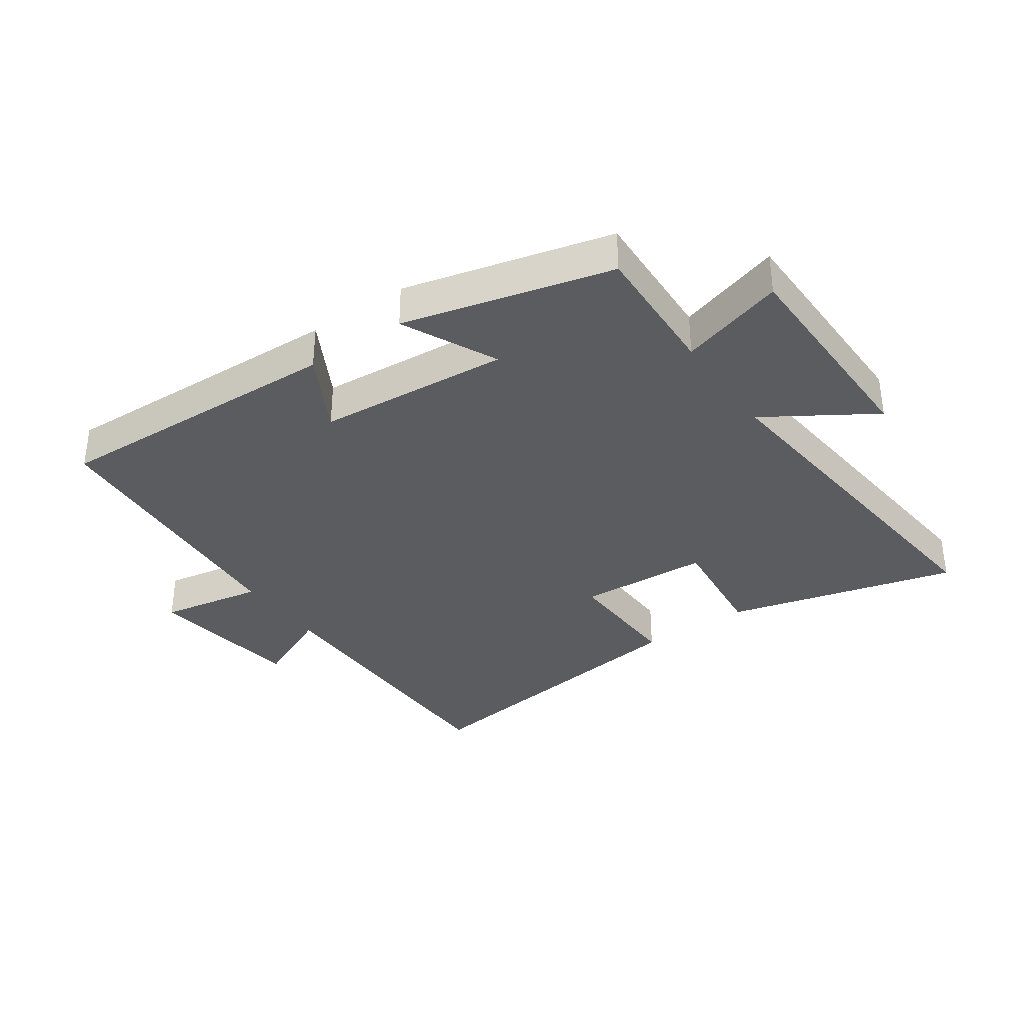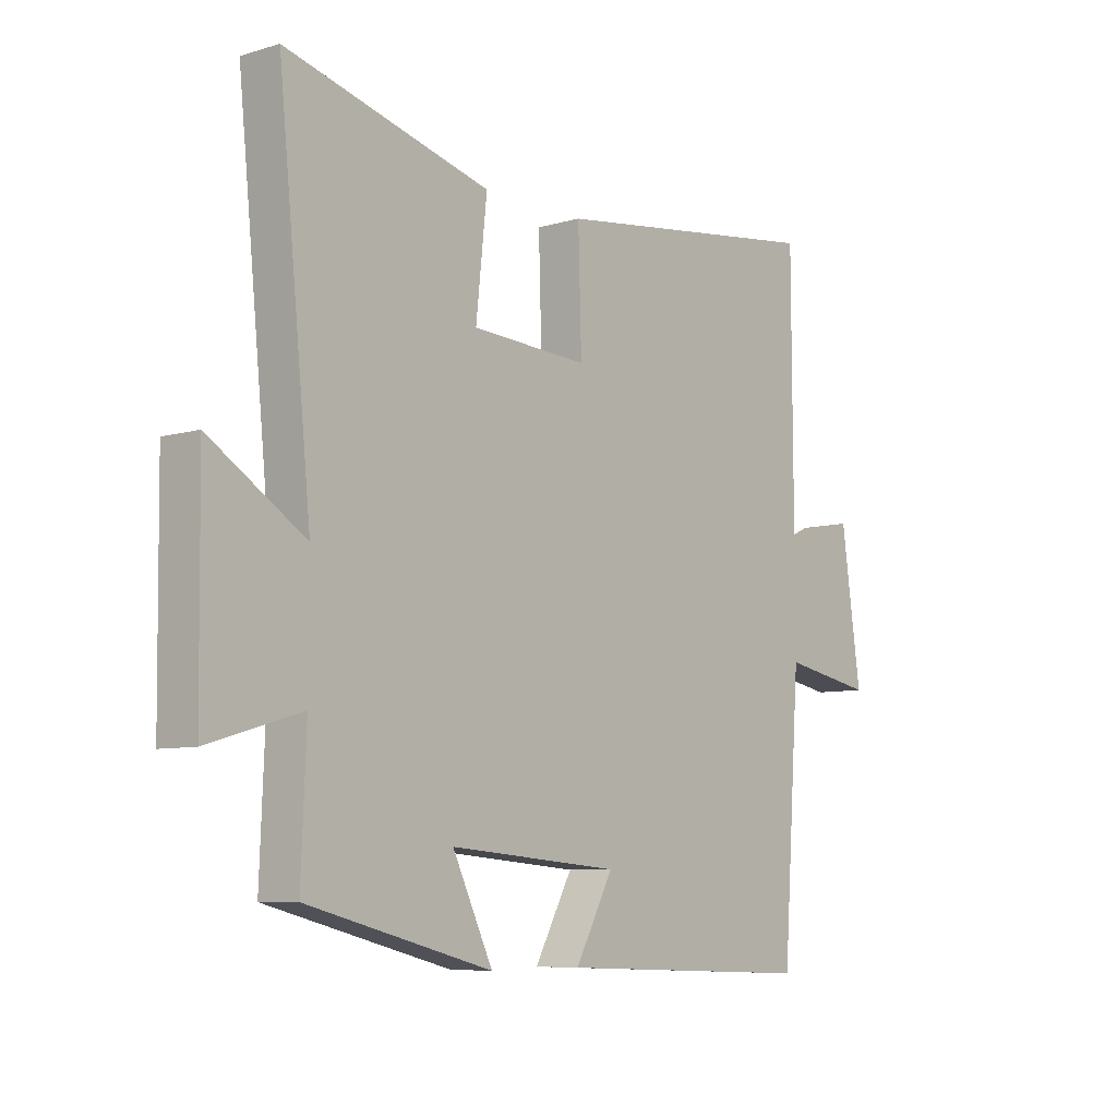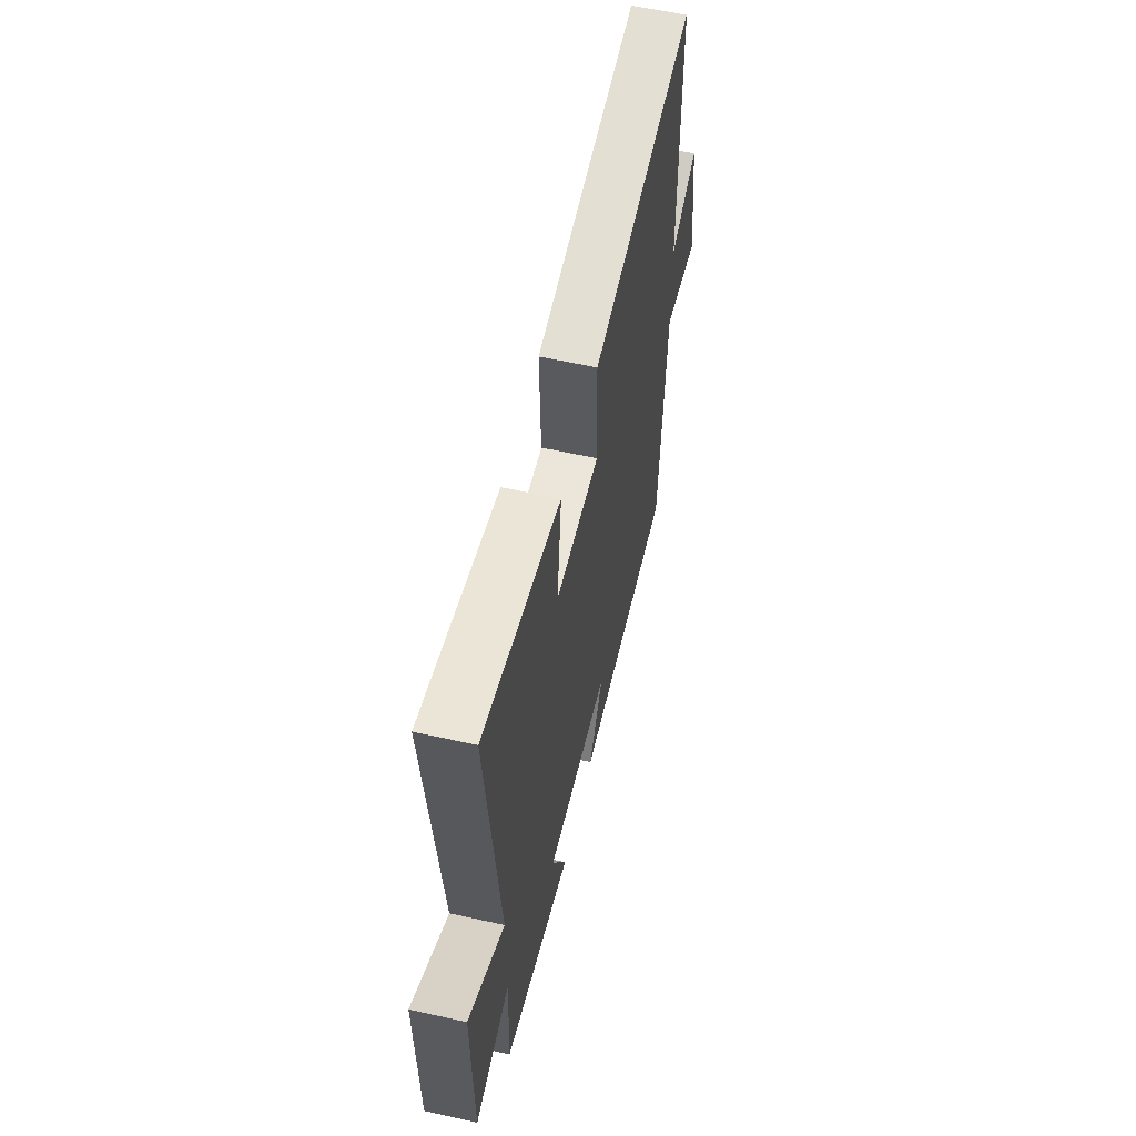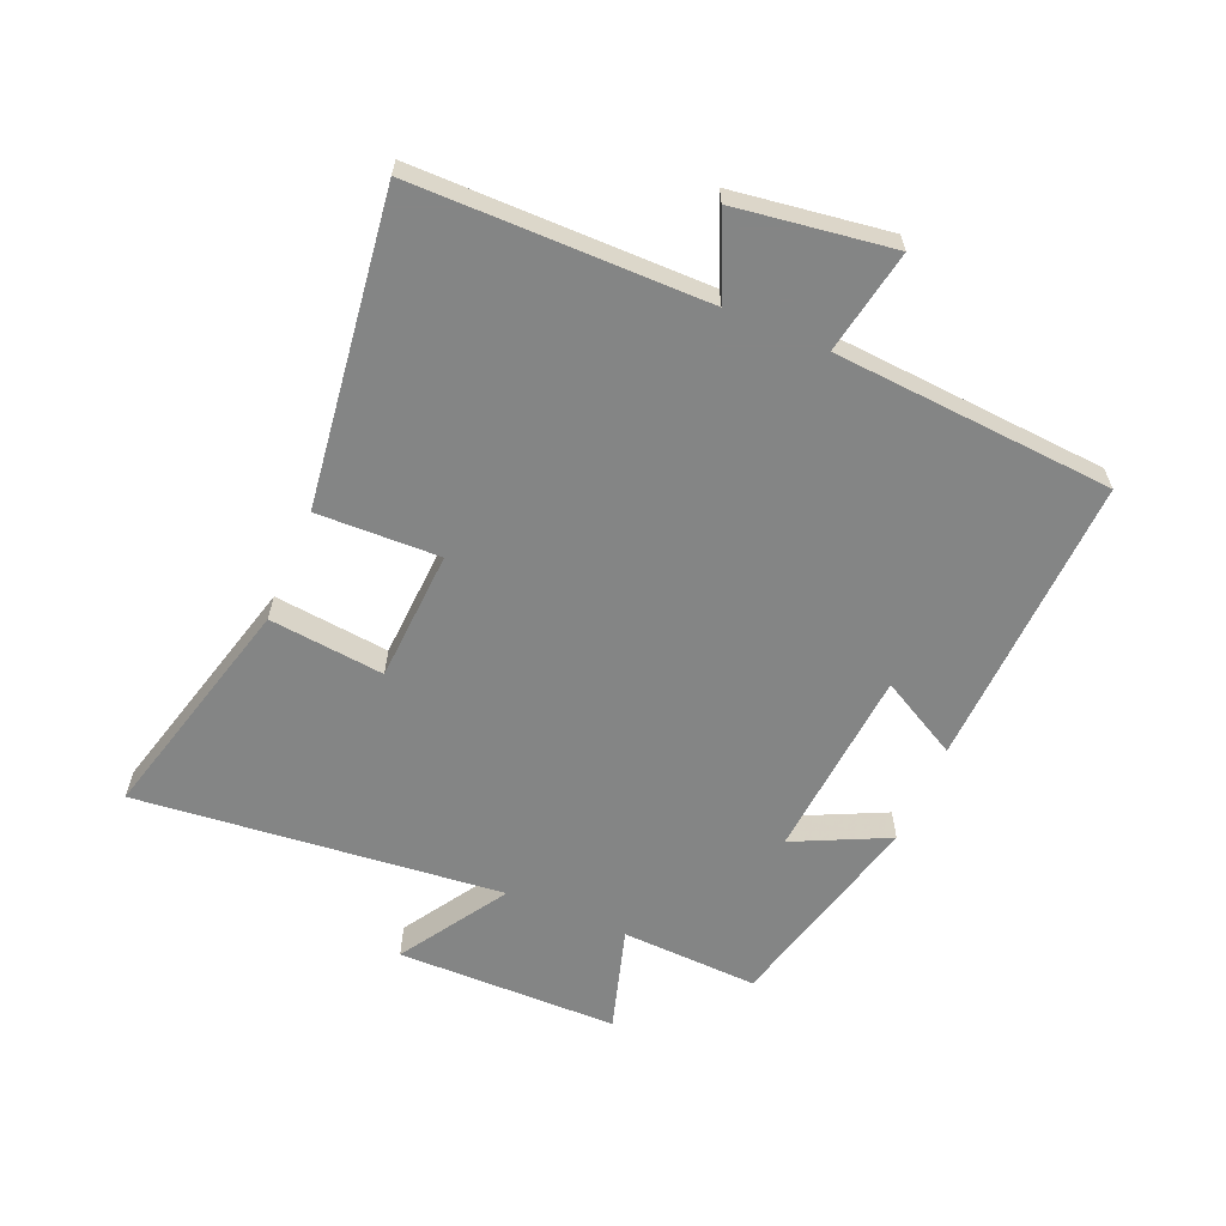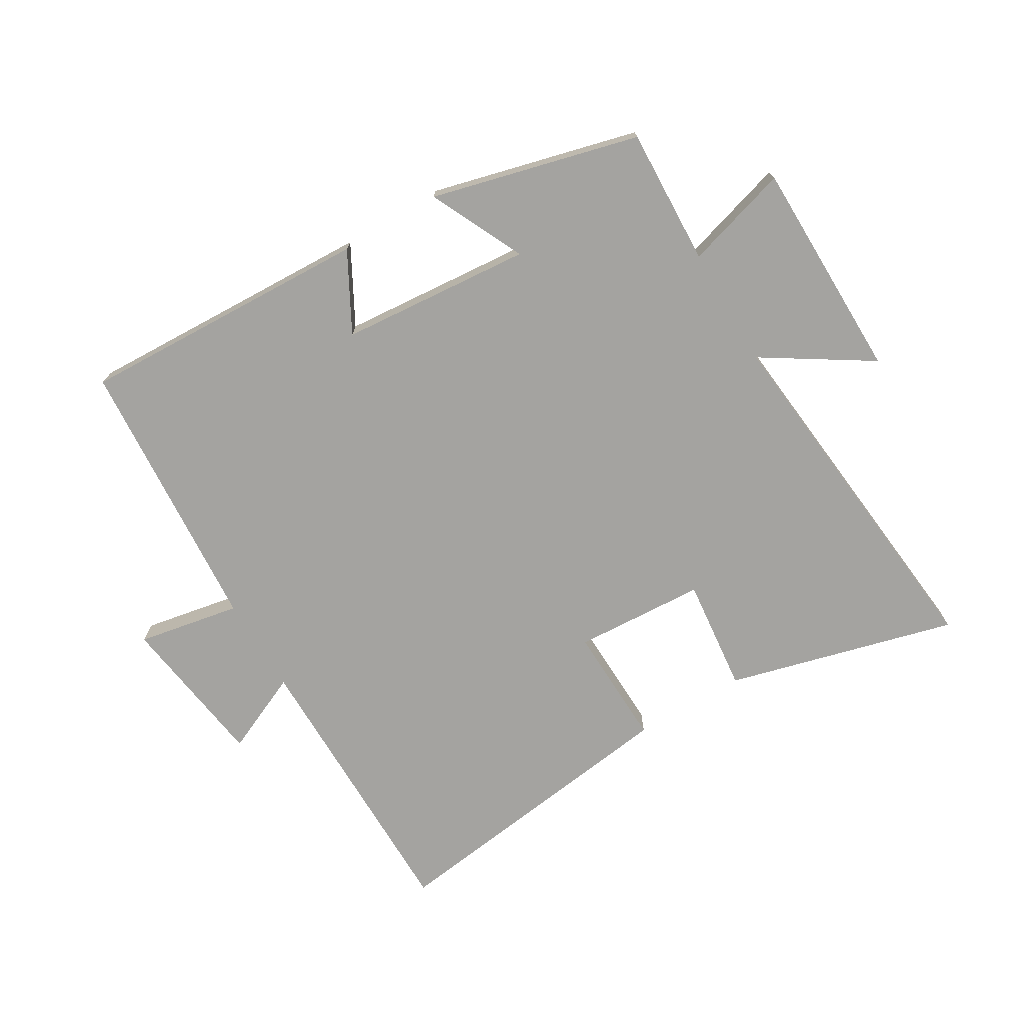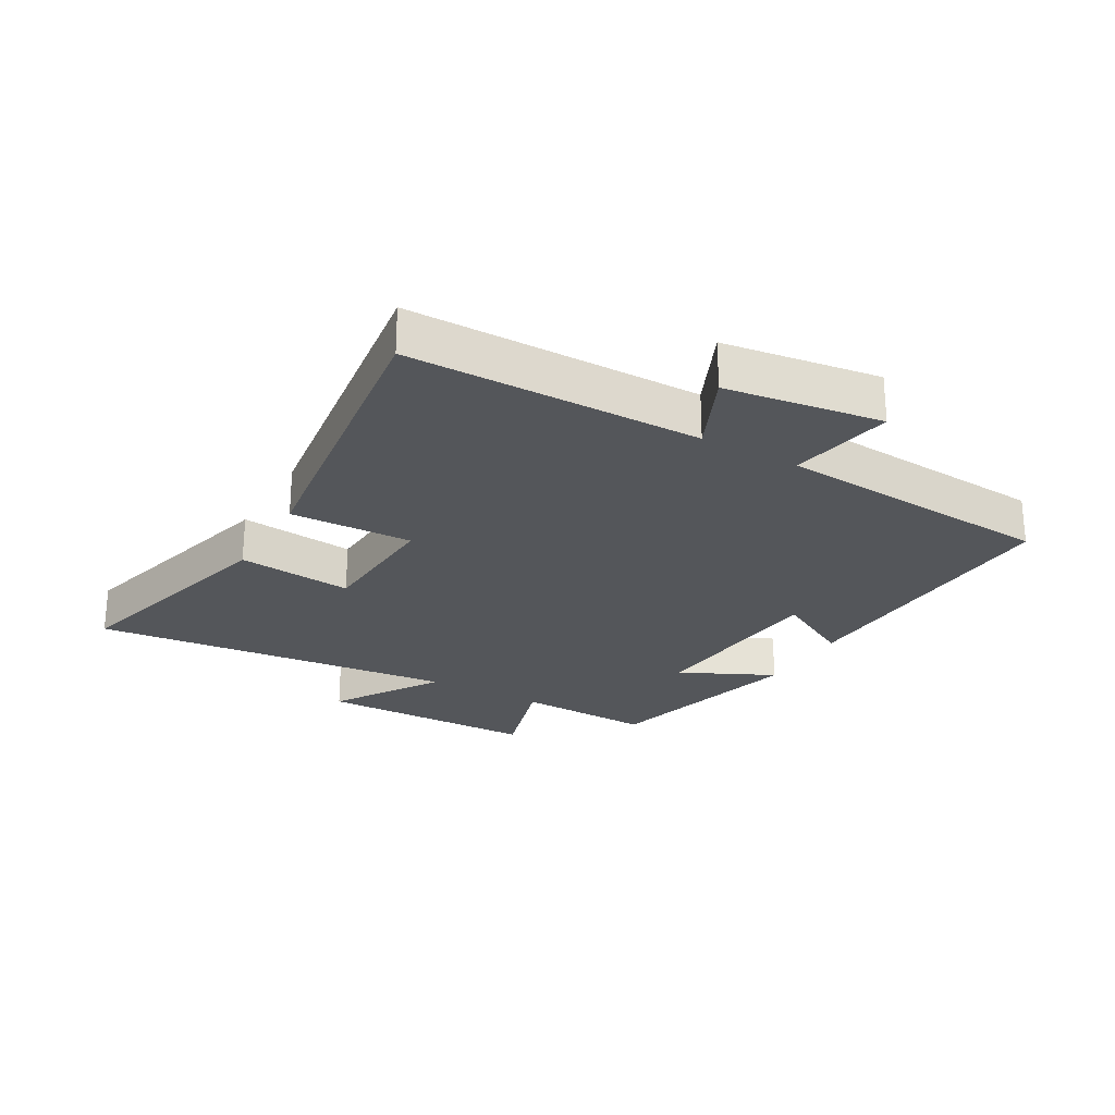
<metadata>
{"format":"obj","ext":"obj","renderer":"f3d","projection":"perspective","resolution":1024,"background":"white","views":[{"elev":-35.2,"azim":-145.0,"up":"+Y"},{"elev":-7.5,"azim":-50.0,"up":"+Z"},{"elev":58.7,"azim":-77.0,"up":"+Z"},{"elev":-61.6,"azim":67.0,"up":"+Y"},{"elev":-72.9,"azim":-149.3,"up":"+Y"},{"elev":-25.1,"azim":60.3,"up":"+Y"}]}
</metadata>
<code>
v -0.509 0.07 -0.414
v -0.5 0.07 -0.192
v -0.669 0.07 -0.242
v -0.673 0.07 0.116
v -0.5 0.07 0.006
v -0.56 0.07 0.598
v -0.189 0.07 0.5
v -0.209 0.07 0.314
v 0.003 0.07 0.302
v -0.003 0.07 0.5
v 0.498 0.07 0.566
v 0.5 0.07 0.095
v 0.631 0.07 0.154
v 0.667 0.07 -0.098
v 0.5 0.07 -0.067
v 0.468 0.07 -0.519
v -0.006 0.07 -0.5
v 0.063 0.07 -0.373
v -0.247 0.07 -0.347
v -0.174 0.07 -0.5
v -0.509 0 -0.414
v -0.5 0 -0.192
v -0.669 0 -0.242
v -0.673 0 0.116
v -0.5 0 0.006
v -0.56 0 0.598
v -0.189 0 0.5
v -0.209 0 0.314
v 0.003 0 0.302
v -0.003 0 0.5
v 0.498 0 0.566
v 0.5 0 0.095
v 0.631 0 0.154
v 0.667 0 -0.098
v 0.5 0 -0.067
v 0.468 0 -0.519
v -0.006 0 -0.5
v 0.063 0 -0.373
v -0.247 0 -0.347
v -0.174 0 -0.5
f 19 20 1 2
f 18 19 2
f 15 16 17 18
f 15 18 2
f 12 13 14 15
f 12 15 2
f 9 10 11 12
f 8 9 12 2
f 5 6 7 8
f 5 8 2 3
f 3 4 5
f 22 21 40 39
f 22 39 38
f 38 37 36 35
f 22 38 35
f 35 34 33 32
f 22 35 32
f 32 31 30 29
f 22 32 29 28
f 28 27 26 25
f 23 22 28 25
f 25 24 23
f 1 21 22 2
f 2 22 23 3
f 3 23 24 4
f 4 24 25 5
f 5 25 26 6
f 6 26 27 7
f 7 27 28 8
f 8 28 29 9
f 9 29 30 10
f 10 30 31 11
f 11 31 32 12
f 12 32 33 13
f 13 33 34 14
f 14 34 35 15
f 15 35 36 16
f 16 36 37 17
f 17 37 38 18
f 18 38 39 19
f 19 39 40 20
f 20 40 21 1

</code>
